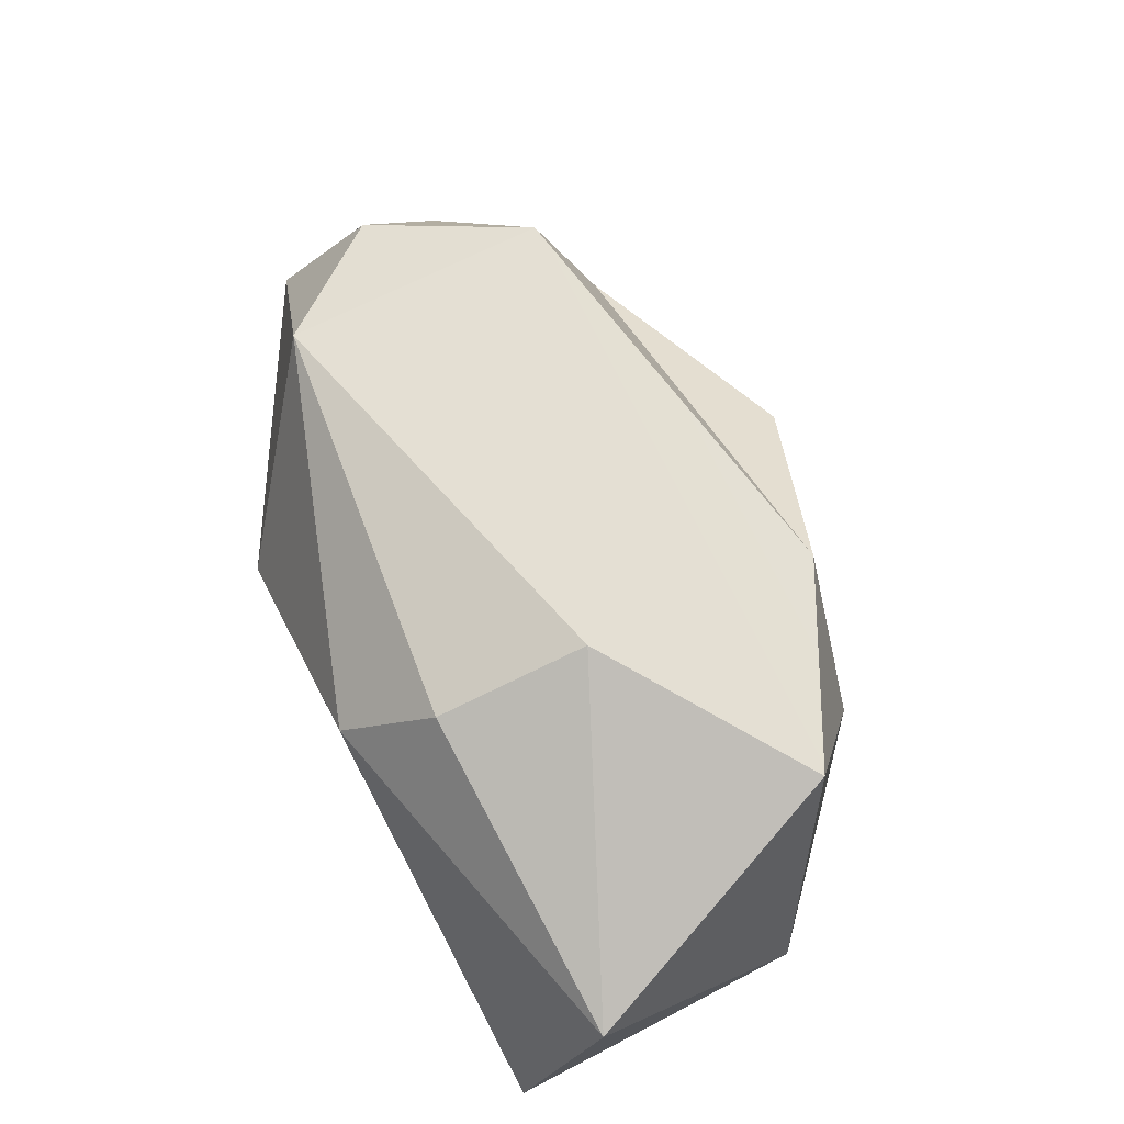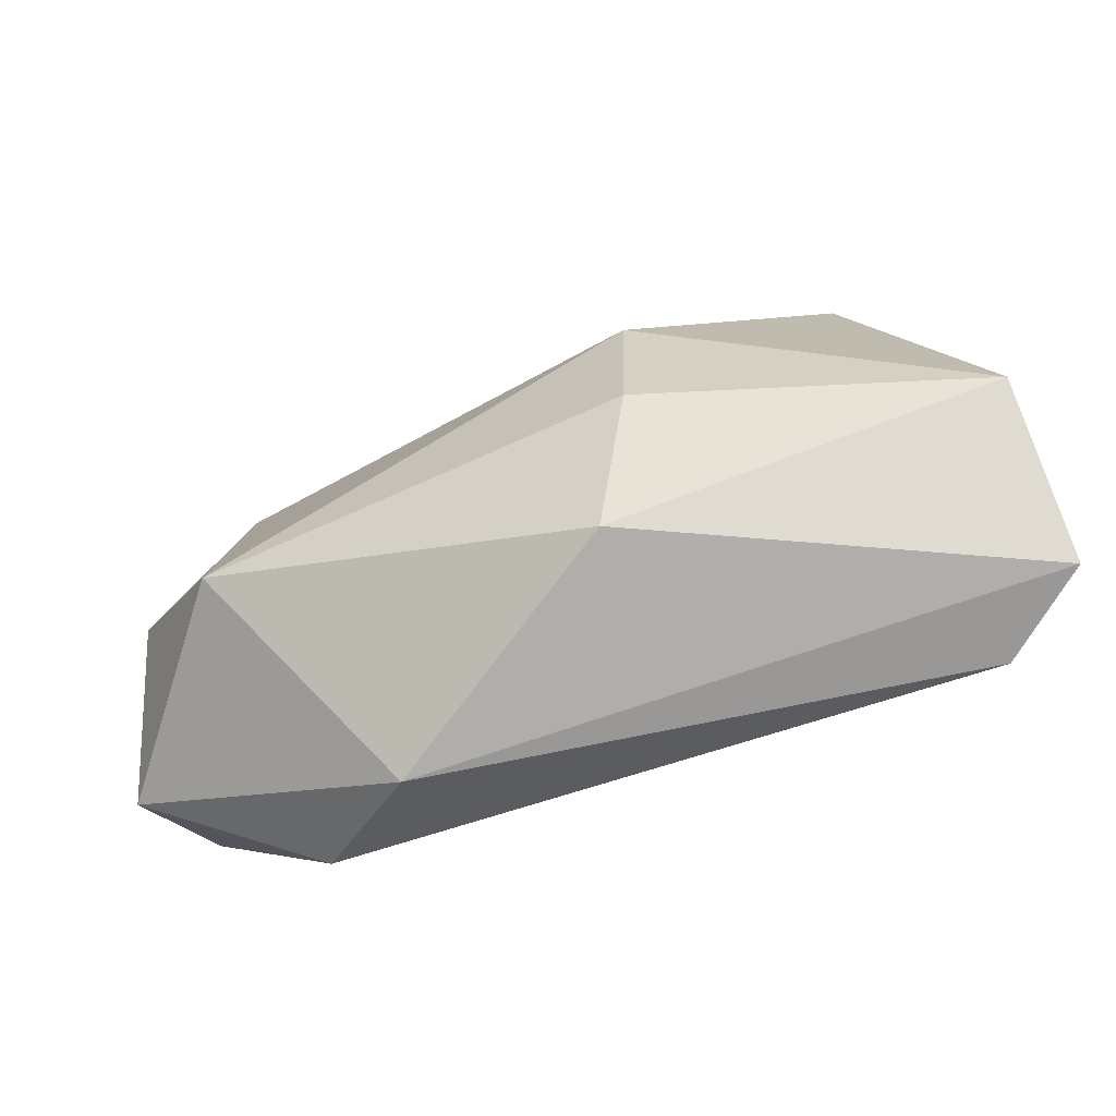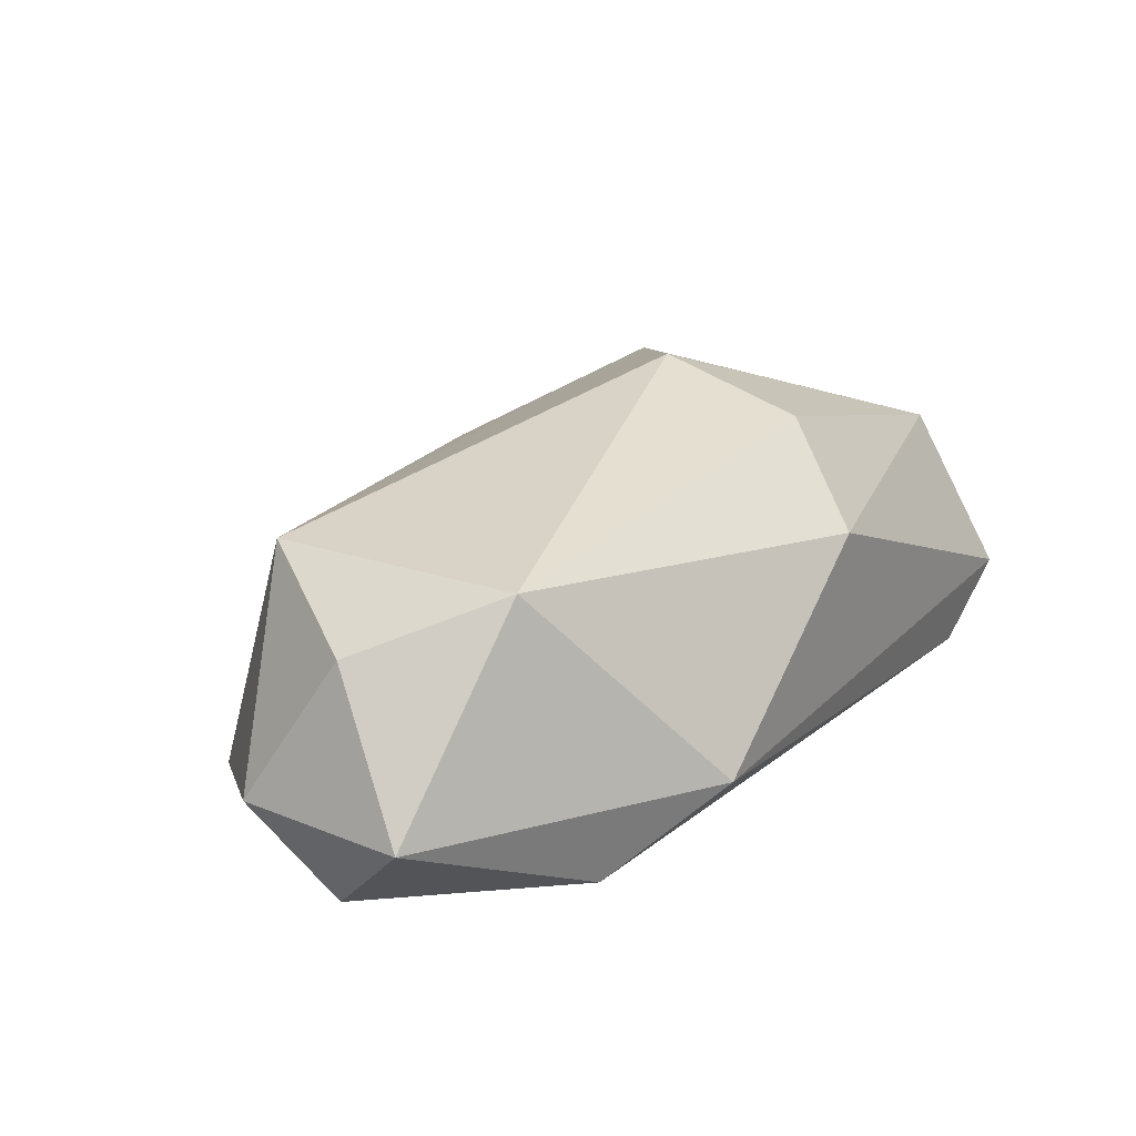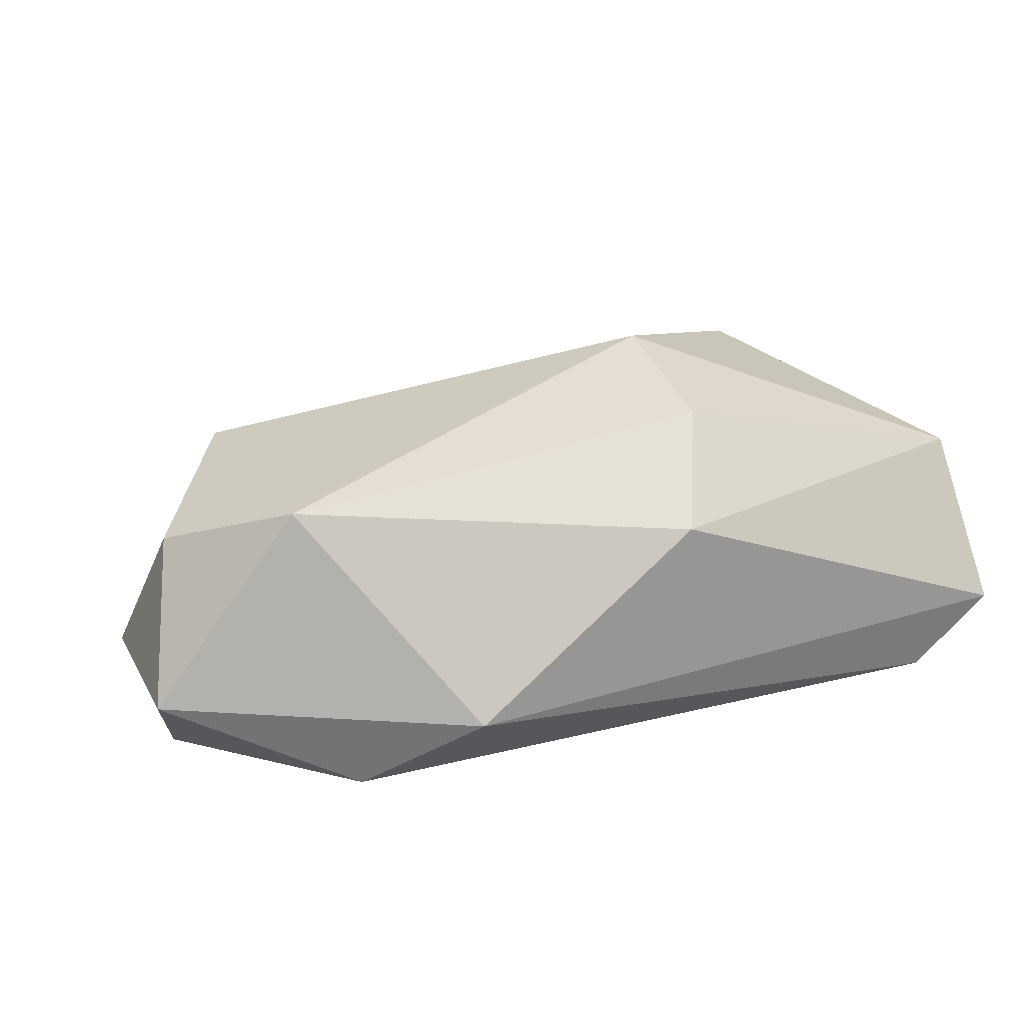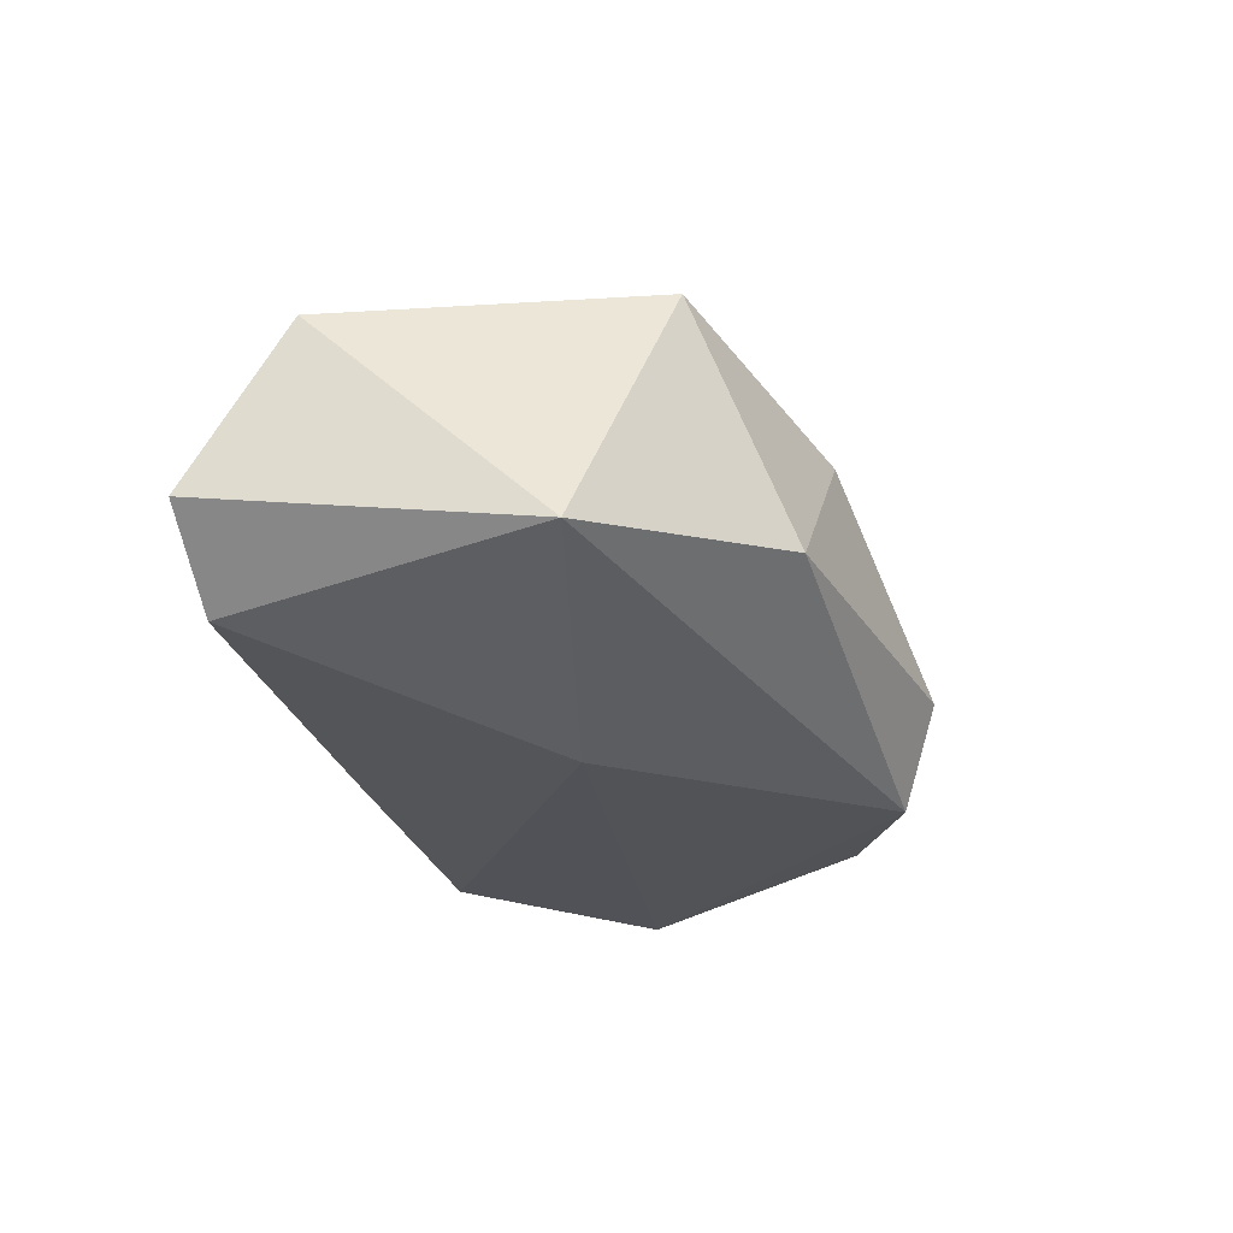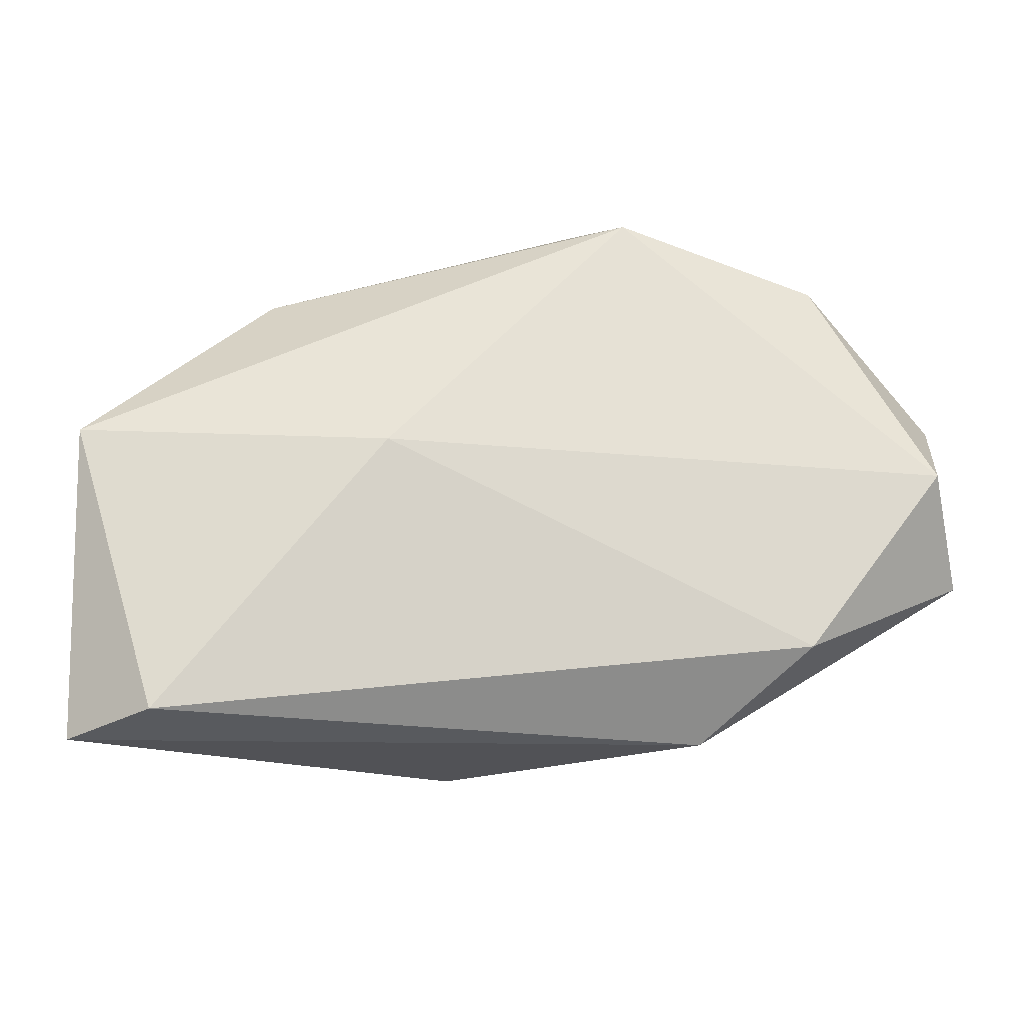
<metadata>
{"format":"obj","ext":"obj","renderer":"f3d","projection":"perspective","resolution":1024,"background":"white","views":[{"elev":75.5,"azim":60.9,"up":"+Z"},{"elev":-78.4,"azim":17.0,"up":"+Y"},{"elev":20.8,"azim":-59.4,"up":"+Z"},{"elev":22.1,"azim":-27.3,"up":"+Z"},{"elev":-23.9,"azim":97.1,"up":"+Z"},{"elev":-21.5,"azim":171.5,"up":"+Y"}]}
</metadata>
<code>
g Icosphere_033
v 0.5451 0.02139 -0.2235
v -0.3739 -0.3771 -0.1703
v 1.007 -0.5559 -0.1129
v 0.5451 0.02139 -0.2235
v -0.6739 0.02686 -0.1841
v -0.3739 -0.3771 -0.1703
v 0.5451 0.02139 -0.2235
v 0.01773 0.6049 -0.1624
v -0.6739 0.02686 -0.1841
v 1.007 -0.5559 -0.1129
v 1.175 -0.5858 0.0426
v 1.195 0.07626 -0.04628
v -0.3739 -0.3771 -0.1703
v -0.16 -0.5559 0.000996
v 1.007 -0.5559 -0.1129
v -0.6739 0.02686 -0.1841
v -0.7626 -0.1692 0.007029
v -0.3739 -0.3771 -0.1703
v 1.195 0.07626 -0.04628
v 0.7925 0.4506 0.05768
v 0.01773 0.6049 -0.1624
v -0.6739 0.02686 -0.1841
v -0.7262 0.2115 0.008701
v -0.7626 -0.1692 0.007029
v 0.01773 0.6049 -0.1624
v 0.1094 0.6729 0.03062
v -0.4273 0.4955 -0.1044
v 0.3439 -0.5636 0.3661
v 0.4543 -0.3803 0.5631
v 1.164 -0.3881 0.3833
v 1.164 -0.3881 0.3833
v 0.4891 -0.05002 0.647
v 0.9352 0.2525 0.5165
v -0.4294 0.3341 0.4304
v 0.4891 -0.05002 0.647
v -0.4608 -0.2474 0.4381
v -0.4294 0.3341 0.4304
v -0.4608 -0.2474 0.4381
v -0.6659 0.01895 0.322
v -0.4608 -0.2474 0.4381
v 0.4891 -0.05002 0.647
v 0.4543 -0.3803 0.5631
v -0.4608 -0.2474 0.4381
v 0.4543 -0.3803 0.5631
v 0.3439 -0.5636 0.3661
v 0.4543 -0.3803 0.5631
v 0.4891 -0.05002 0.647
v 1.164 -0.3881 0.3833
v 1.195 0.07626 -0.04628
v 1.164 -0.3881 0.3833
v 0.9352 0.2525 0.5165
v 1.195 0.07626 -0.04628
v 0.9352 0.2525 0.5165
v 0.7925 0.4506 0.05768
v 0.7925 0.4506 0.05768
v 0.9352 0.2525 0.5165
v 0.5024 0.5025 0.3696
v 0.1094 0.6729 0.03062
v 0.5024 0.5025 0.3696
v -0.4273 0.4955 -0.1044
v -0.4273 0.4955 -0.1044
v 0.5024 0.5025 0.3696
v -0.4294 0.3341 0.4304
v -0.7262 0.2115 0.008701
v -0.4294 0.3341 0.4304
v -0.6659 0.01895 0.322
v -0.7262 0.2115 0.008701
v -0.6659 0.01895 0.322
v -0.7626 -0.1692 0.007029
v -0.7626 -0.1692 0.007029
v -0.6659 0.01895 0.322
v -0.4608 -0.2474 0.4381
v -0.16 -0.5559 0.000996
v -0.4608 -0.2474 0.4381
v 0.3439 -0.5636 0.3661
v 1.175 -0.5858 0.0426
v 0.3439 -0.5636 0.3661
v 1.164 -0.3881 0.3833
v 0.7925 0.4506 0.05768
v 0.5024 0.5025 0.3696
v 0.1094 0.6729 0.03062
v 0.7925 0.4506 0.05768
v 0.1094 0.6729 0.03062
v 0.01773 0.6049 -0.1624
v -0.4273 0.4955 -0.1044
v -0.4294 0.3341 0.4304
v -0.7262 0.2115 0.008701
v -0.4273 0.4955 -0.1044
v -0.7262 0.2115 0.008701
v -0.6739 0.02686 -0.1841
v -0.7626 -0.1692 0.007029
v -0.4608 -0.2474 0.4381
v -0.16 -0.5559 0.000996
v -0.7626 -0.1692 0.007029
v -0.16 -0.5559 0.000996
v -0.3739 -0.3771 -0.1703
v -0.16 -0.5559 0.000996
v 0.3439 -0.5636 0.3661
v 1.175 -0.5858 0.0426
v -0.16 -0.5559 0.000996
v 1.175 -0.5858 0.0426
v 1.007 -0.5559 -0.1129
v 1.175 -0.5858 0.0426
v 1.164 -0.3881 0.3833
v 1.195 0.07626 -0.04628
v 0.5451 0.02139 -0.2235
v 1.195 0.07626 -0.04628
v 0.01773 0.6049 -0.1624
v 0.01773 0.6049 -0.1624
v -0.4273 0.4955 -0.1044
v -0.6739 0.02686 -0.1841
v 1.195 0.07626 -0.04628
v 0.5451 0.02139 -0.2235
v 1.007 -0.5559 -0.1129
v 0.9352 0.2525 0.5165
v 0.4891 -0.05002 0.647
v -0.4294 0.3341 0.4304
v 0.5024 0.5025 0.3696
g Icosphere_033_0
f 3 2 1
f 6 5 4
f 9 8 7
f 12 11 10
f 15 14 13
f 18 17 16
f 21 20 19
f 24 23 22
f 27 26 25
f 30 29 28
f 33 32 31
f 36 35 34
f 39 38 37
f 42 41 40
f 45 44 43
f 48 47 46
f 51 50 49
f 54 53 52
f 57 56 55
f 60 59 58
f 63 62 61
f 66 65 64
f 69 68 67
f 72 71 70
f 75 74 73
f 78 77 76
f 81 80 79
f 84 83 82
f 87 86 85
f 90 89 88
f 93 92 91
f 96 95 94
f 99 98 97
f 102 101 100
f 105 104 103
f 108 107 106
f 111 110 109
f 114 113 112
f 117 116 115
f 118 117 115

</code>
